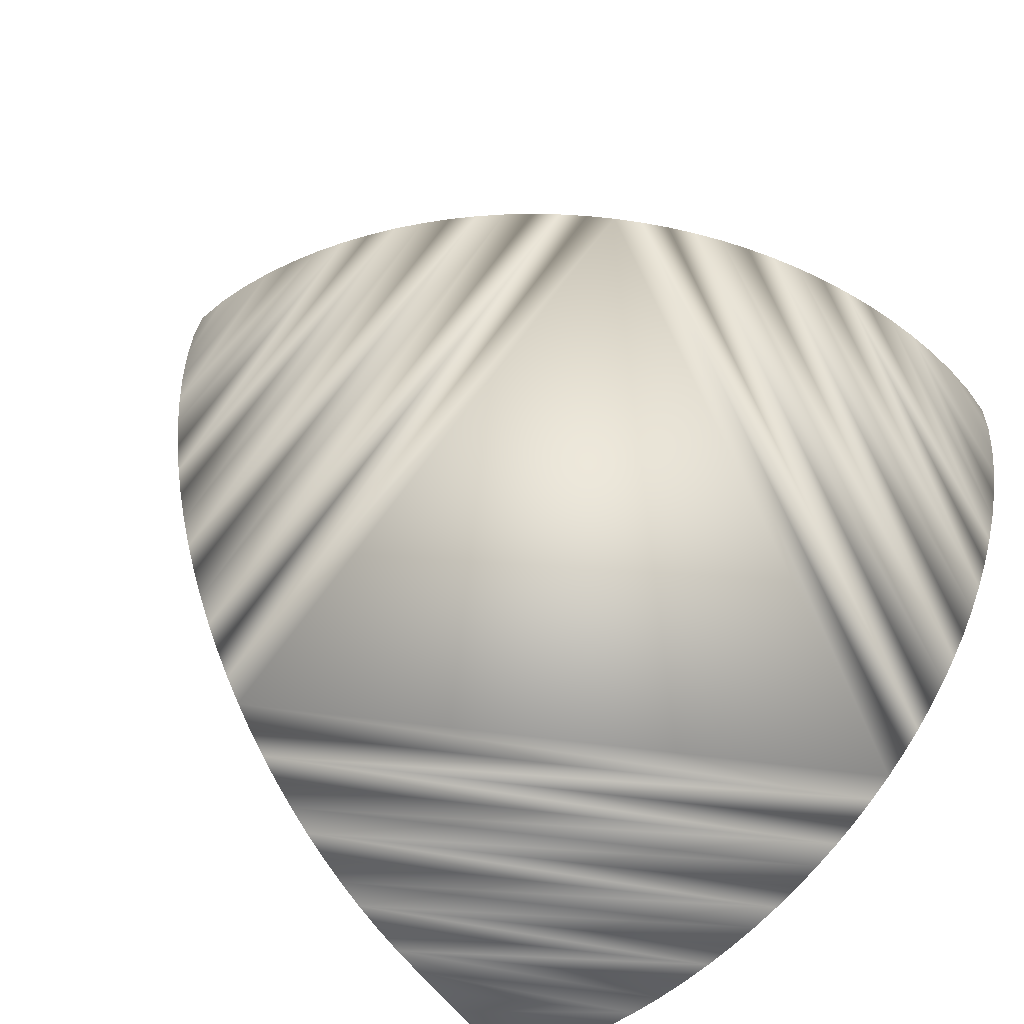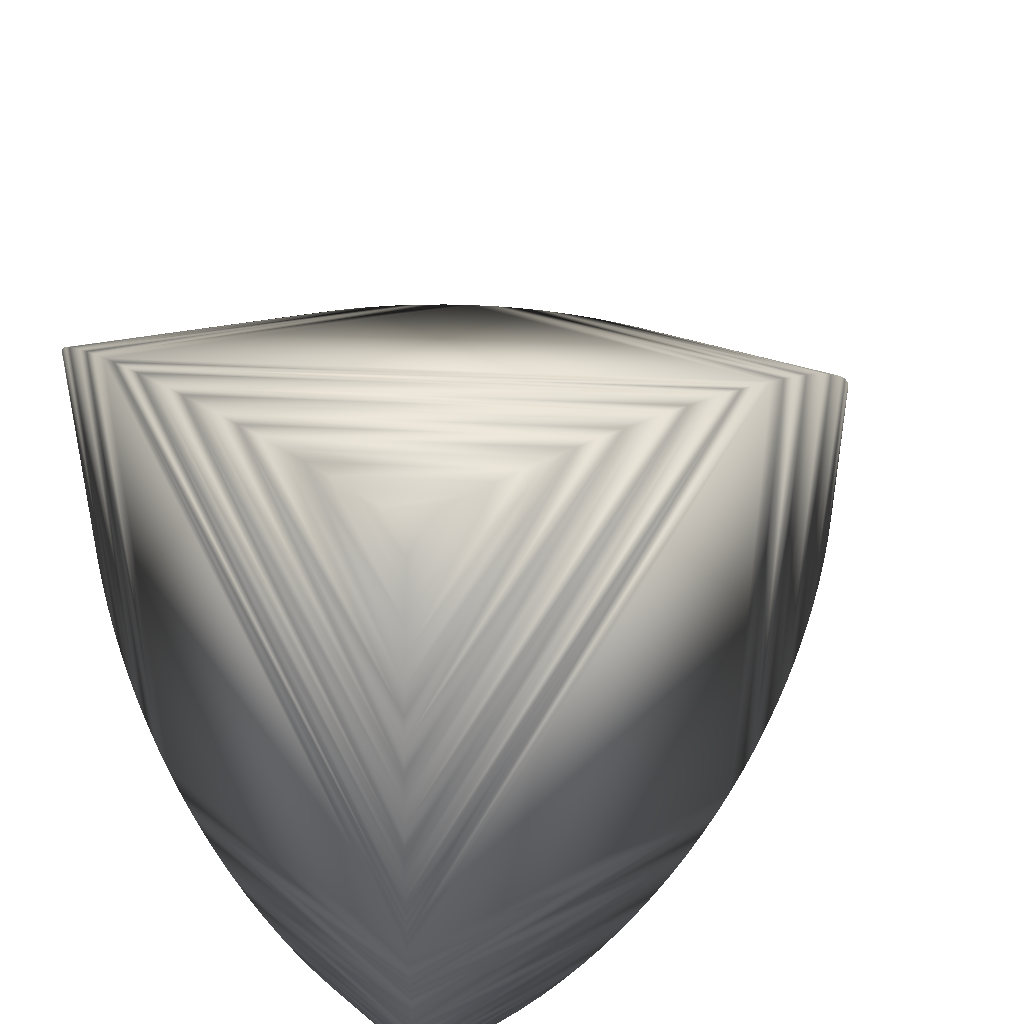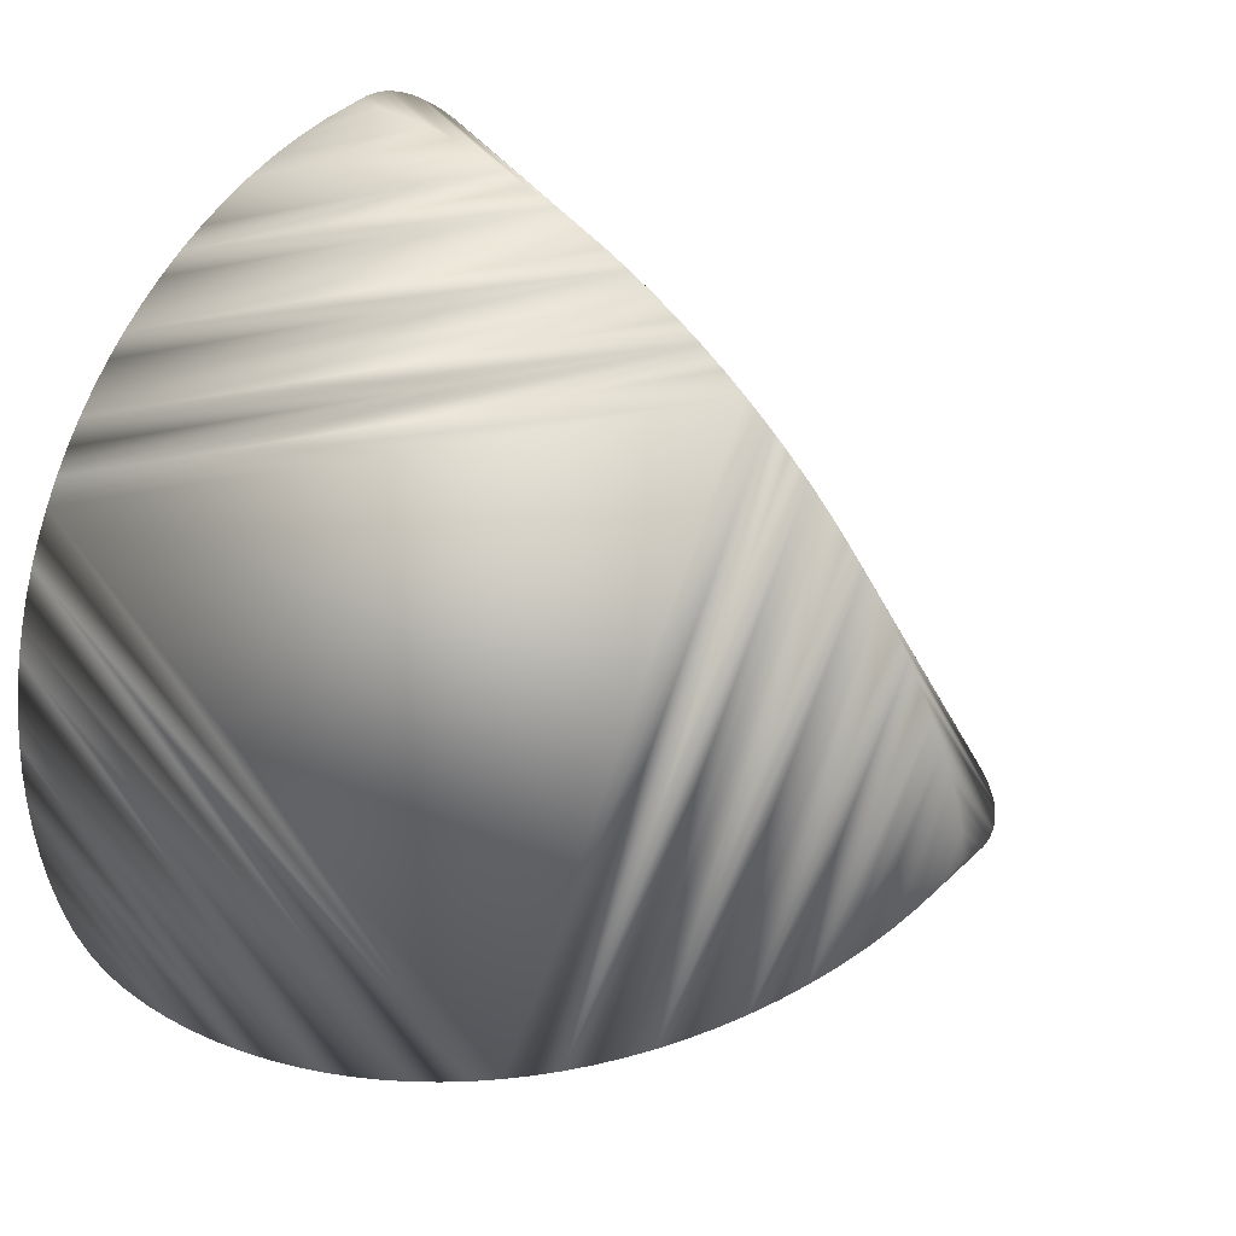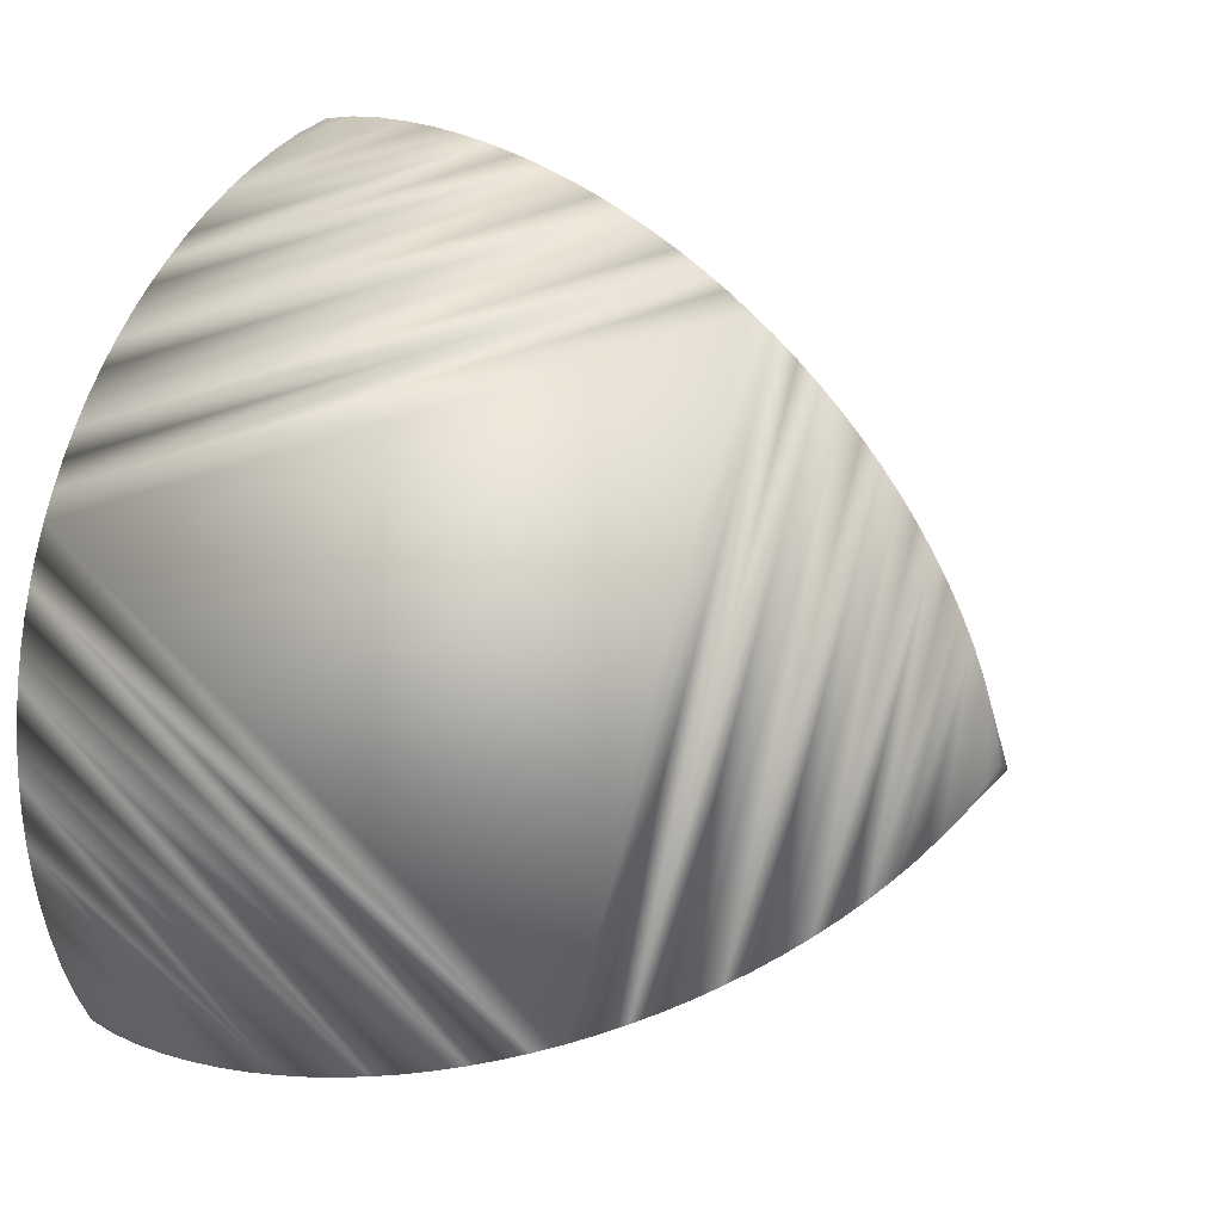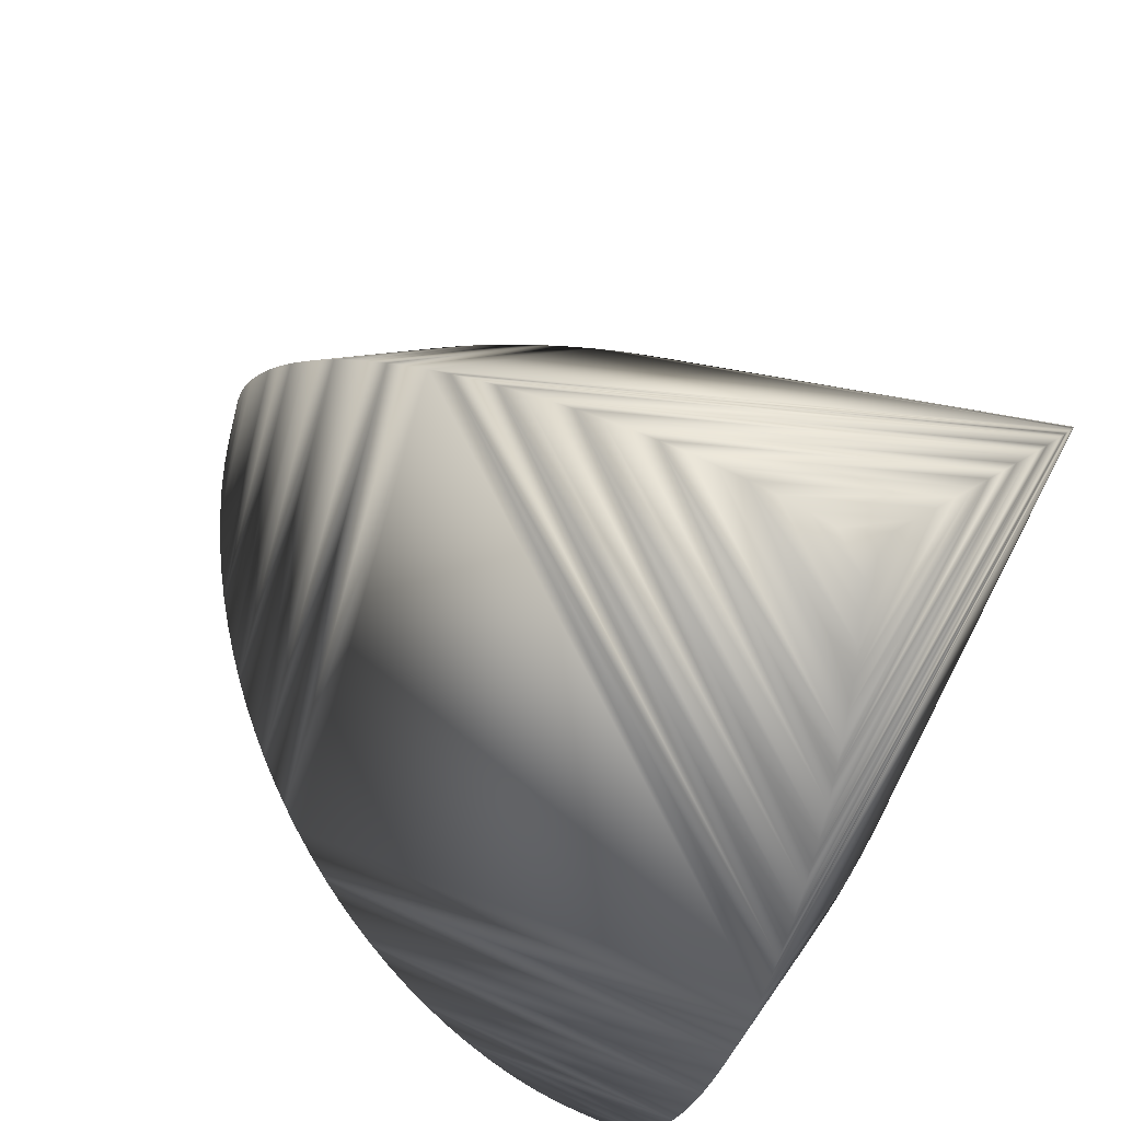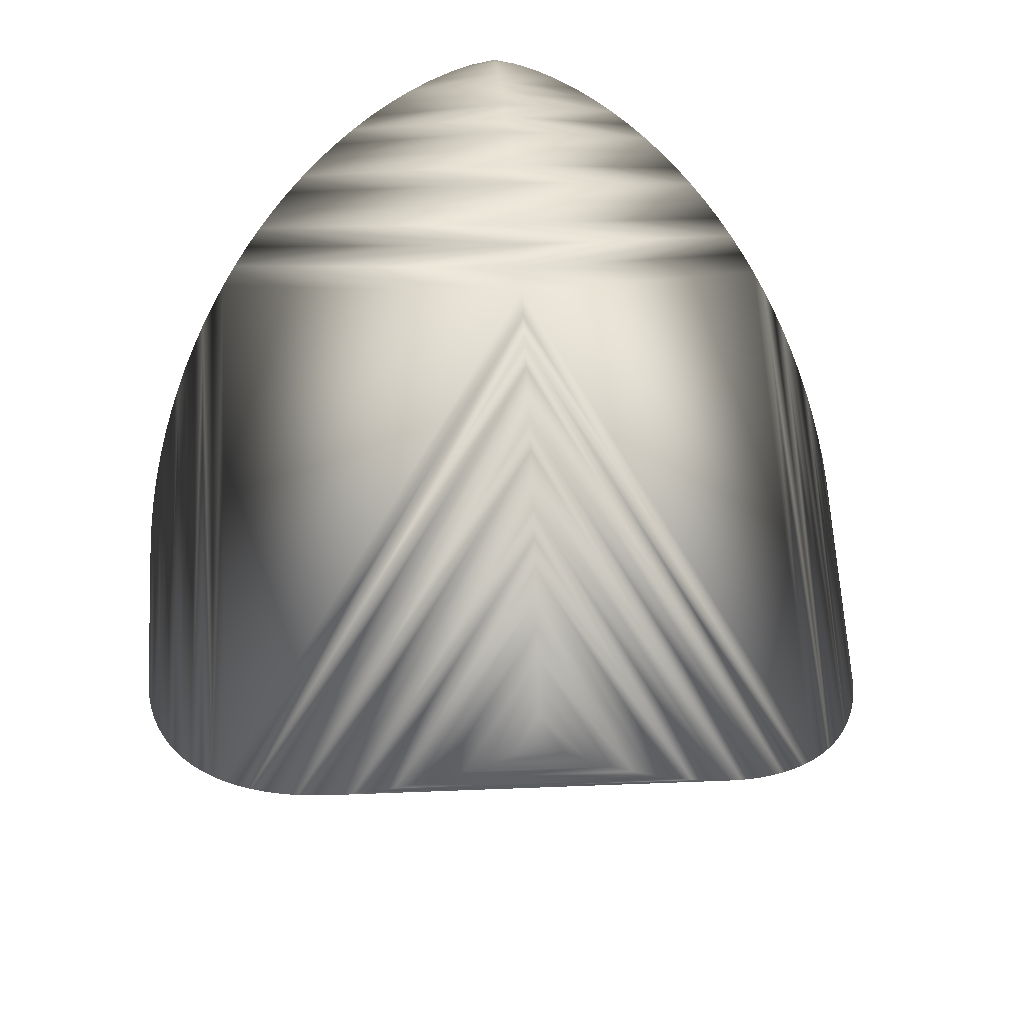
<metadata>
{"format":"obj","ext":"obj","renderer":"f3d","projection":"perspective","resolution":1024,"background":"white","views":[{"elev":-71.6,"azim":137.8,"up":"+Z"},{"elev":46.3,"azim":-32.3,"up":"+Z"},{"elev":40.0,"azim":40.1,"up":"+Y"},{"elev":24.2,"azim":29.6,"up":"+Y"},{"elev":69.4,"azim":-150.5,"up":"+Y"},{"elev":26.0,"azim":86.1,"up":"+Y"}]}
</metadata>
<code>
g Unnamed 20
v 0.5834 0 0
v -0.1945 -0.275 -0.4764
v -0.2082 -0.2459 -0.482
v -0.1945 0.5501 6.299e-06
v 0.2718 -0.2205 -0.3819
v 0.244 -0.2291 -0.3969
v 0.2155 -0.2372 -0.4108
v 0.1863 -0.2446 -0.4237
v 0.1566 -0.2514 -0.4355
v 0.1263 -0.2576 -0.4462
v 0.09548 -0.2631 -0.4558
v 0.0642 -0.2679 -0.4641
v 0.03252 -0.272 -0.4712
v 0.0004703 -0.2753 -0.4769
v -0.03187 -0.2778 -0.4813
v -0.06442 -0.2795 -0.4841
v -0.09712 -0.2802 -0.4854
v -0.1298 -0.2799 -0.4848
v -0.1624 -0.2783 -0.4821
v 0.2989 -0.2113 -0.366
v 0.3252 -0.2016 -0.3492
v 0.3507 -0.1914 -0.3315
v 0.3754 -0.1806 -0.3129
v 0.3991 -0.1694 -0.2934
v 0.4219 -0.1576 -0.273
v 0.4437 -0.1454 -0.2518
v 0.4643 -0.1327 -0.2299
v 0.4838 -0.1196 -0.2071
v 0.5021 -0.106 -0.1836
v 0.519 -0.092 -0.1593
v 0.5346 -0.07759 -0.1344
v 0.5485 -0.06279 -0.1088
v 0.5608 -0.04762 -0.08248
v 0.571 -0.03208 -0.05557
v 0.5789 -0.0162 -0.02807
v -0.1945 -0.2751 0.4763
v -0.2083 -0.2459 0.482
v -0.2985 -0.4221 0.0327
v -0.2973 -0.4205 0.06536
v -0.2954 -0.4178 0.09791
v -0.2927 -0.414 0.1303
v -0.2892 -0.4091 0.1625
v -0.285 -0.403 0.1943
v -0.2799 -0.3958 0.2259
v -0.274 -0.3875 0.257
v -0.2673 -0.378 0.2875
v -0.2598 -0.3674 0.3175
v -0.2513 -0.3555 0.3468
v -0.242 -0.3423 0.3753
v -0.2318 -0.3278 0.4028
v -0.2206 -0.312 0.4292
v -0.2083 -0.2945 0.4539
v -0.2988 0.2113 -0.366
v -0.2989 -0.4227 -1.989e-05
v -0.2985 -0.4221 -0.03274
v -0.2973 -0.4205 -0.0654
v -0.2954 -0.4178 -0.09796
v -0.2927 -0.414 -0.1303
v -0.2892 -0.4091 -0.1625
v -0.285 -0.403 -0.1944
v -0.2799 -0.3958 -0.2259
v -0.274 -0.3875 -0.257
v -0.2673 -0.378 -0.2876
v -0.2597 -0.3673 -0.3176
v -0.2513 -0.3554 -0.3469
v -0.242 -0.3423 -0.3754
v -0.2318 -0.3278 -0.4029
v -0.2206 -0.312 -0.4292
v -0.2082 -0.2945 -0.454
v -0.2985 0.2394 -0.3492
v -0.2973 0.2669 -0.3315
v -0.2954 0.2937 -0.3128
v -0.2927 0.3199 -0.2934
v -0.2892 0.3453 -0.273
v -0.285 0.3698 -0.2518
v -0.2799 0.3935 -0.2299
v -0.274 0.4163 -0.2071
v -0.2673 0.4381 -0.1836
v -0.2597 0.4587 -0.1593
v -0.2513 0.4781 -0.1344
v -0.242 0.4962 -0.1088
v -0.2318 0.5128 -0.08247
v -0.2206 0.5277 -0.05557
v -0.2082 0.5404 -0.02806
v -0.2985 0.1827 -0.3819
v -0.2973 0.1536 -0.3969
v -0.2954 0.1241 -0.4108
v -0.2927 0.09413 -0.4237
v -0.2892 0.06382 -0.4355
v -0.285 0.03319 -0.4462
v -0.2799 0.002304 -0.4558
v -0.274 -0.02879 -0.4641
v -0.2673 -0.06002 -0.4712
v -0.2597 -0.09134 -0.4769
v -0.2513 -0.1227 -0.4813
v -0.242 -0.1539 -0.4841
v -0.2318 -0.185 -0.4854
v -0.2206 -0.2157 -0.4848
v 0.2989 0.4226 7.565e-06
v 0.3252 -0.2016 0.3492
v 0.3507 -0.1914 0.3315
v 0.3754 -0.1806 0.3128
v 0.3991 -0.1694 0.2933
v 0.4219 -0.1576 0.273
v 0.4437 -0.1454 0.2518
v 0.4643 -0.1327 0.2299
v 0.4838 -0.1196 0.2071
v 0.5021 -0.106 0.1836
v 0.519 -0.092 0.1593
v 0.5346 -0.07759 0.1344
v 0.5485 -0.06279 0.1088
v 0.5608 -0.04762 0.08248
v 0.571 -0.03208 0.05557
v 0.5789 -0.01621 0.02807
v -0.2989 0.2113 0.366
v 0.2718 0.441 7.675e-06
v 0.244 0.4582 8.626e-06
v 0.2155 0.4743 8.632e-06
v 0.1863 0.4892 8.596e-06
v 0.1566 0.5029 8.575e-06
v 0.1263 0.5152 8.463e-06
v 0.09547 0.5263 8.3e-06
v 0.06419 0.5359 8.244e-06
v 0.03251 0.544 7.928e-06
v 0.0004598 0.5507 1.164e-05
v -0.03188 0.5557 1.084e-05
v -0.06443 0.559 9.961e-06
v -0.09713 0.5604 9.022e-06
v -0.1298 0.5597 9.037e-06
v -0.1624 0.5566 7.689e-06
v 0.2989 -0.2113 0.366
v 0.2718 -0.2205 0.3819
v 0.244 -0.2291 0.3968
v 0.2155 -0.2372 0.4108
v 0.1863 -0.2446 0.4237
v 0.1566 -0.2515 0.4355
v 0.1263 -0.2576 0.4462
v 0.09546 -0.2631 0.4557
v 0.06419 -0.268 0.4641
v 0.0325 -0.272 0.4711
v 0.0004573 -0.2754 0.4769
v -0.03188 -0.2779 0.4812
v -0.06444 -0.2795 0.4841
v -0.09713 -0.2802 0.4853
v -0.1298 -0.2799 0.4847
v -0.1624 -0.2783 0.482
v 0.3252 0.4032 7.376e-06
v 0.3507 0.3827 3.94e-06
v 0.3754 0.3612 3.881e-06
v 0.3991 0.3387 3.645e-06
v 0.4219 0.3152 3.3e-06
v 0.4437 0.2908 3.013e-06
v 0.4643 0.2654 2.228e-06
v 0.4838 0.2391 1.922e-06
v 0.5021 0.212 1.59e-06
v 0.519 0.184 1.15e-06
v 0.5346 0.1552 8.191e-07
v 0.5485 0.1256 6.144e-07
v 0.5608 0.09524 4.565e-08
v 0.571 0.06417 6.382e-09
v 0.5789 0.03241 0
v -0.2985 0.2394 0.3492
v -0.2973 0.2669 0.3315
v -0.2954 0.2937 0.3128
v -0.2927 0.3198 0.2934
v -0.2892 0.3452 0.273
v -0.285 0.3698 0.2518
v -0.2799 0.3935 0.2299
v -0.274 0.4163 0.2071
v -0.2673 0.438 0.1836
v -0.2598 0.4587 0.1593
v -0.2513 0.4781 0.1344
v -0.242 0.4962 0.1088
v -0.2318 0.5128 0.08248
v -0.2206 0.5277 0.05557
v -0.2083 0.5404 0.02807
v -0.2985 0.1827 0.3819
v -0.2973 0.1536 0.3968
v -0.2954 0.1241 0.4108
v -0.2927 0.09411 0.4237
v -0.2892 0.06379 0.4355
v -0.285 0.03317 0.4462
v -0.2799 0.002281 0.4557
v -0.274 -0.02881 0.4641
v -0.2673 -0.06005 0.4711
v -0.2598 -0.09136 0.4769
v -0.2513 -0.1227 0.4812
v -0.242 -0.1539 0.4841
v -0.2318 -0.185 0.4853
v -0.2206 -0.2157 0.4847
f 69 2 19
f 3 19 2
f 18 68 69
f 19 3 98
f 17 67 68
f 18 98 97
f 16 66 67
f 17 97 96
f 65 16 15
f 96 15 16
f 64 15 14
f 95 14 15
f 13 63 64
f 14 94 93
f 62 13 12
f 93 12 13
f 11 61 62
f 12 92 91
f 10 60 61
f 11 91 90
f 59 10 9
f 90 9 10
f 8 58 59
f 9 89 88
f 7 57 58
f 8 88 87
f 56 7 6
f 87 6 7
f 5 55 56
f 6 86 85
f 54 5 20
f 85 20 5
f 100 20 21
f 99 21 20
f 22 101 100
f 21 147 148
f 102 22 23
f 148 23 22
f 24 103 102
f 150 24 23
f 25 104 103
f 24 150 151
f 105 25 26
f 151 26 25
f 27 106 105
f 26 152 153
f 28 107 106
f 27 153 154
f 108 28 29
f 154 29 28
f 30 109 108
f 29 155 156
f 110 30 31
f 156 31 30
f 111 31 32
f 157 32 31
f 33 112 111
f 32 158 159
f 34 113 112
f 33 159 160
f 35 114 113
f 34 160 161
f 114 35 1
f 161 1 35
f 161 114 1
f 113 34 35
f 114 161 160
f 112 33 34
f 113 160 159
f 111 32 33
f 112 159 158
f 31 111 110
f 158 110 111
f 30 110 109
f 157 109 110
f 108 29 30
f 109 156 155
f 28 108 107
f 155 107 108
f 106 27 28
f 107 154 153
f 105 26 27
f 106 153 152
f 25 105 104
f 152 104 105
f 103 24 25
f 104 151 150
f 102 23 24
f 103 150 149
f 22 102 101
f 149 101 102
f 100 21 22
f 101 148 147
f 20 100 131
f 147 131 100
f 38 131 132
f 115 132 131
f 133 39 38
f 132 177 178
f 40 133 134
f 178 134 133
f 135 41 40
f 180 135 134
f 136 42 41
f 135 180 181
f 43 136 137
f 181 137 136
f 138 44 43
f 137 182 183
f 139 45 44
f 138 183 184
f 46 139 140
f 184 140 139
f 141 47 46
f 140 185 186
f 48 141 142
f 186 142 141
f 49 142 143
f 187 143 142
f 144 50 49
f 143 188 189
f 145 51 50
f 144 189 190
f 146 52 51
f 145 190 37
f 52 146 36
f 37 36 146
f 37 52 36
f 51 145 146
f 52 37 190
f 50 144 145
f 51 190 189
f 49 143 144
f 50 189 188
f 142 49 48
f 188 48 49
f 141 48 47
f 187 47 48
f 46 140 141
f 47 186 185
f 139 46 45
f 185 45 46
f 44 138 139
f 45 184 183
f 43 137 138
f 44 183 182
f 136 43 42
f 182 42 43
f 41 135 136
f 42 181 180
f 40 134 135
f 41 180 179
f 133 40 39
f 179 39 40
f 38 132 133
f 39 178 177
f 131 38 54
f 177 54 38
f 5 54 55
f 53 55 54
f 56 6 5
f 55 85 86
f 7 56 57
f 86 57 56
f 58 8 7
f 57 87 88
f 59 9 8
f 58 88 89
f 10 59 60
f 89 60 59
f 61 11 10
f 60 90 91
f 62 12 11
f 61 91 92
f 13 62 63
f 92 63 62
f 64 14 13
f 63 93 94
f 15 64 65
f 94 65 64
f 16 65 66
f 95 66 65
f 67 17 16
f 66 96 97
f 68 18 17
f 67 97 98
f 69 19 18
f 68 98 3
f 3 2 69
f 54 20 131
f 98 18 19
f 3 69 68
f 97 17 18
f 98 68 67
f 96 16 17
f 97 67 66
f 15 96 95
f 66 95 96
f 14 95 94
f 65 94 95
f 93 13 14
f 94 64 63
f 12 93 92
f 63 92 93
f 91 11 12
f 92 62 61
f 90 10 11
f 91 61 60
f 9 90 89
f 60 89 90
f 88 8 9
f 89 59 58
f 87 7 8
f 88 58 57
f 6 87 86
f 57 86 87
f 85 5 6
f 86 56 55
f 20 85 53
f 55 53 85
f 116 53 70
f 115 70 53
f 71 117 116
f 70 162 163
f 118 71 72
f 163 72 71
f 118 72 73
f 72 164 165
f 74 120 119
f 73 165 166
f 121 74 75
f 166 75 74
f 76 122 121
f 75 167 168
f 77 123 122
f 76 168 169
f 124 77 78
f 169 78 77
f 79 125 124
f 78 170 171
f 126 79 80
f 171 80 79
f 127 80 81
f 172 81 80
f 82 128 127
f 81 173 174
f 83 129 128
f 82 174 175
f 84 130 129
f 83 175 176
f 130 84 4
f 176 4 84
f 176 130 4
f 129 83 84
f 130 176 175
f 128 82 83
f 129 175 174
f 127 81 82
f 128 174 173
f 80 127 126
f 173 126 127
f 79 126 125
f 172 125 126
f 124 78 79
f 125 171 170
f 77 124 123
f 170 123 124
f 122 76 77
f 123 169 168
f 121 75 76
f 122 168 167
f 74 121 120
f 167 120 121
f 119 73 74
f 120 166 165
f 73 119 118
f 119 165 164
f 71 118 117
f 164 117 118
f 116 70 71
f 117 163 162
f 53 116 99
f 162 99 116
f 21 99 147
f 131 147 99
f 148 22 21
f 147 100 101
f 23 148 149
f 101 149 148
f 23 149 150
f 149 102 103
f 151 25 24
f 150 103 104
f 26 151 152
f 104 152 151
f 153 27 26
f 152 105 106
f 154 28 27
f 153 106 107
f 29 154 155
f 107 155 154
f 156 30 29
f 155 108 109
f 31 156 157
f 109 157 156
f 32 157 158
f 110 158 157
f 159 33 32
f 158 111 112
f 160 34 33
f 159 112 113
f 161 35 34
f 160 113 114
f 99 20 53
f 190 51 52
f 37 146 145
f 189 50 51
f 190 145 144
f 188 49 50
f 189 144 143
f 48 188 187
f 143 187 188
f 47 187 186
f 142 186 187
f 185 46 47
f 186 141 140
f 45 185 184
f 140 184 185
f 183 44 45
f 184 139 138
f 182 43 44
f 183 138 137
f 42 182 181
f 137 181 182
f 180 41 42
f 181 136 135
f 179 40 41
f 134 179 180
f 39 179 178
f 134 178 179
f 177 38 39
f 178 133 132
f 54 177 115
f 132 115 177
f 70 115 162
f 99 162 115
f 163 71 70
f 162 116 117
f 72 163 164
f 117 164 163
f 165 73 72
f 164 118 119
f 166 74 73
f 165 119 120
f 75 166 167
f 120 167 166
f 168 76 75
f 167 121 122
f 169 77 76
f 168 122 123
f 78 169 170
f 123 170 169
f 171 79 78
f 170 124 125
f 80 171 172
f 125 172 171
f 81 172 173
f 126 173 172
f 174 82 81
f 173 127 128
f 175 83 82
f 174 128 129
f 176 84 83
f 175 129 130
f 53 54 115
f 115 131 99

</code>
